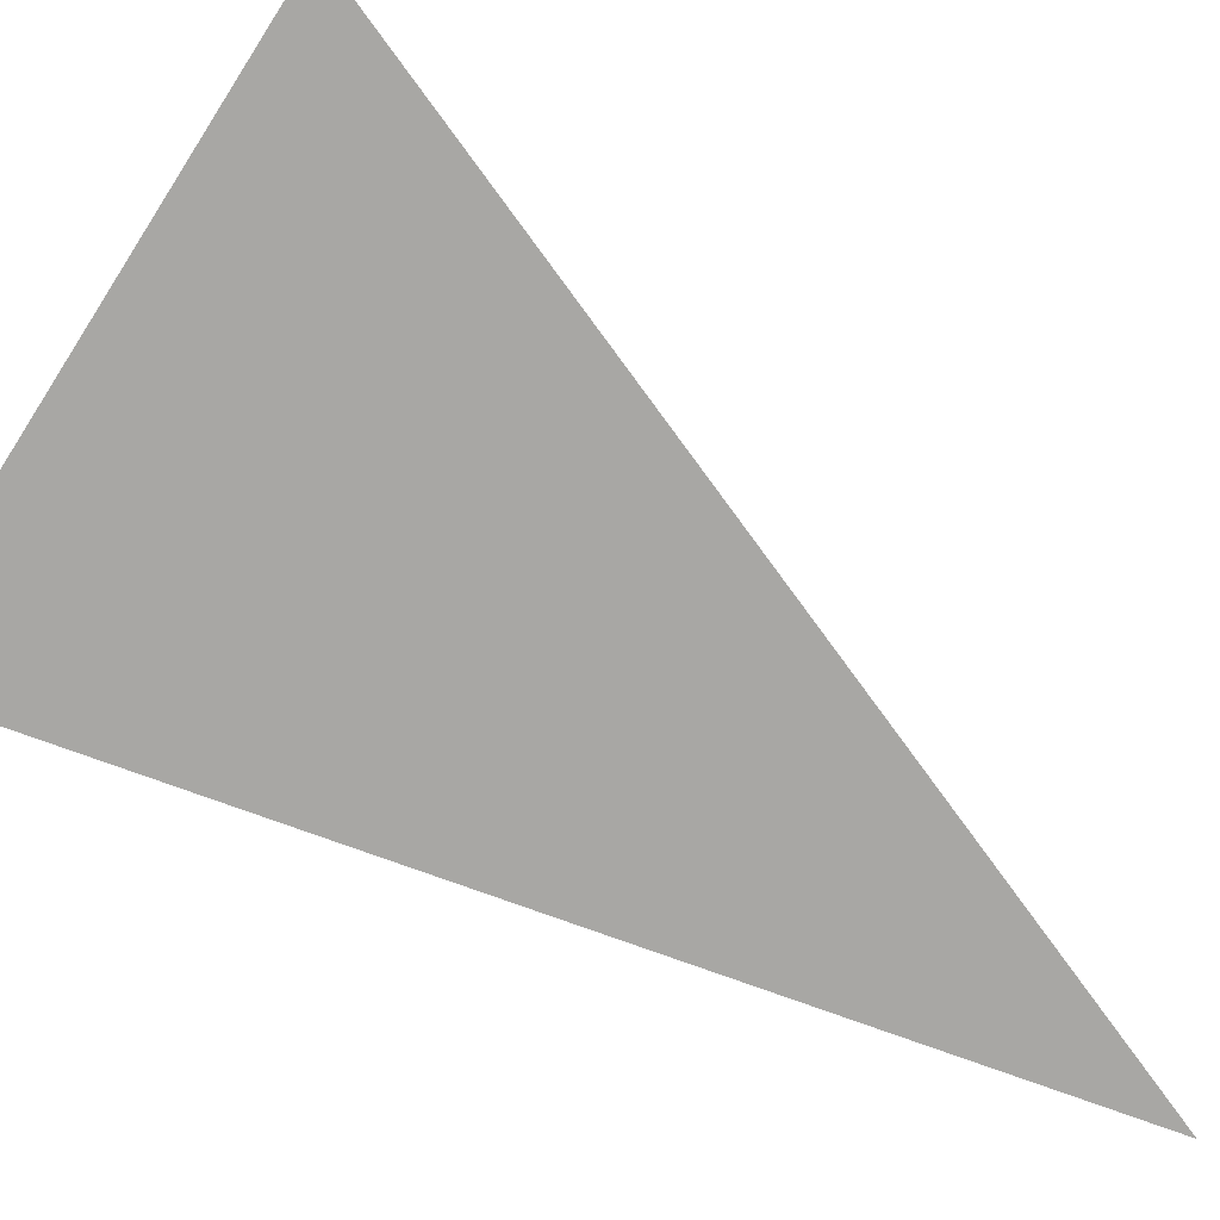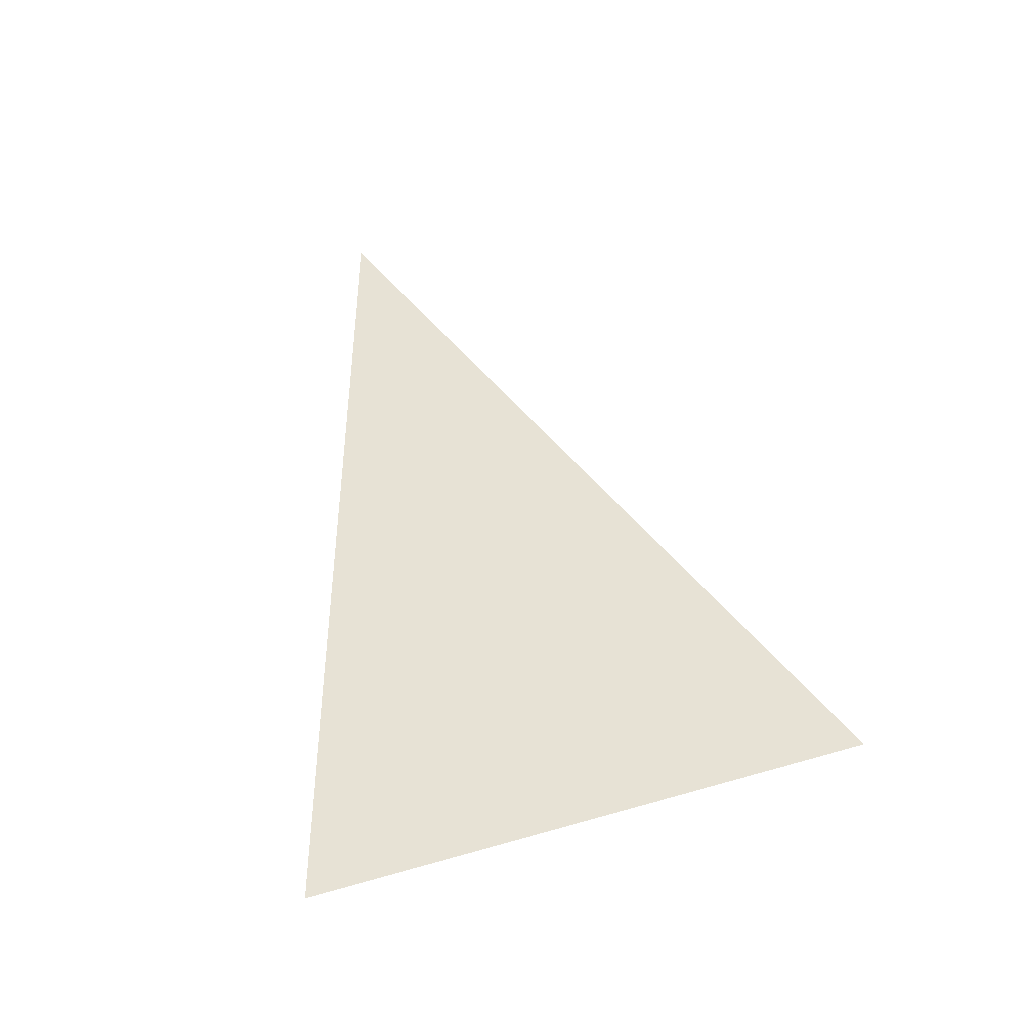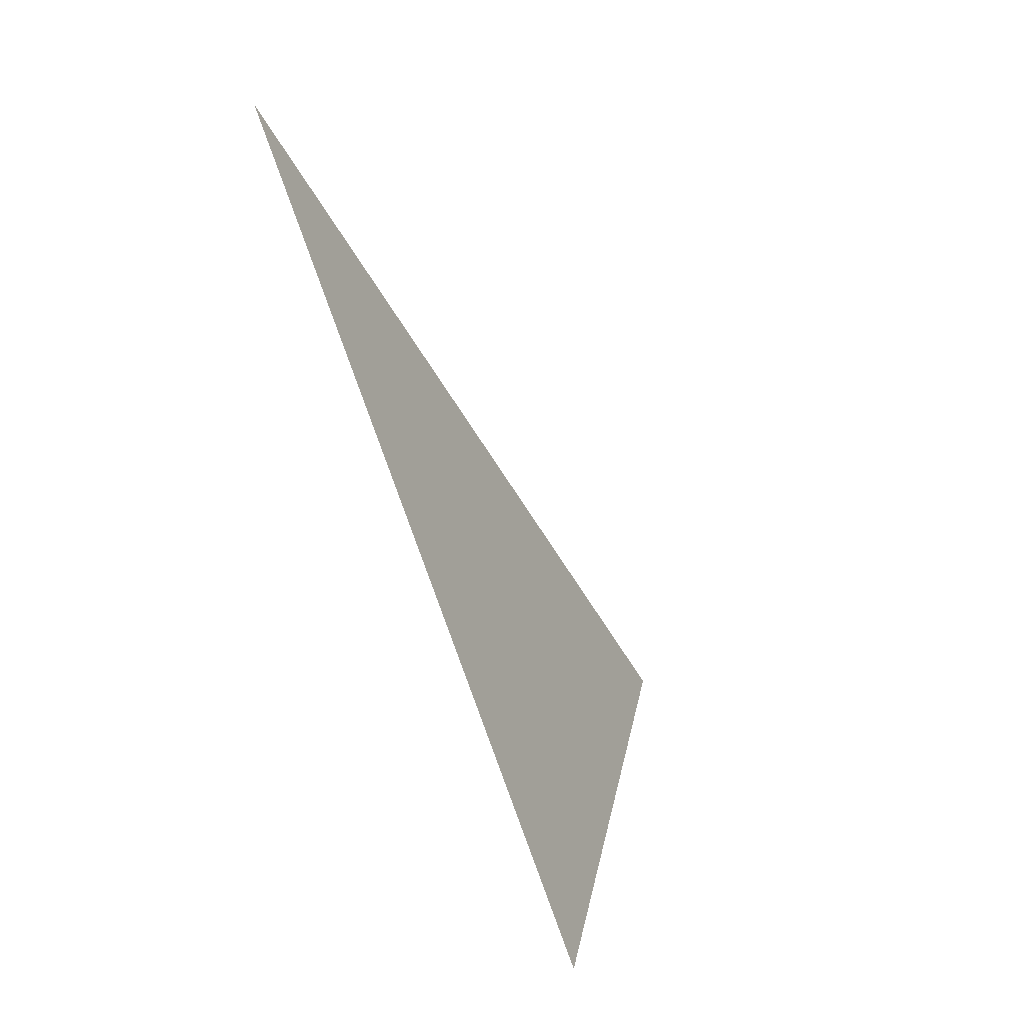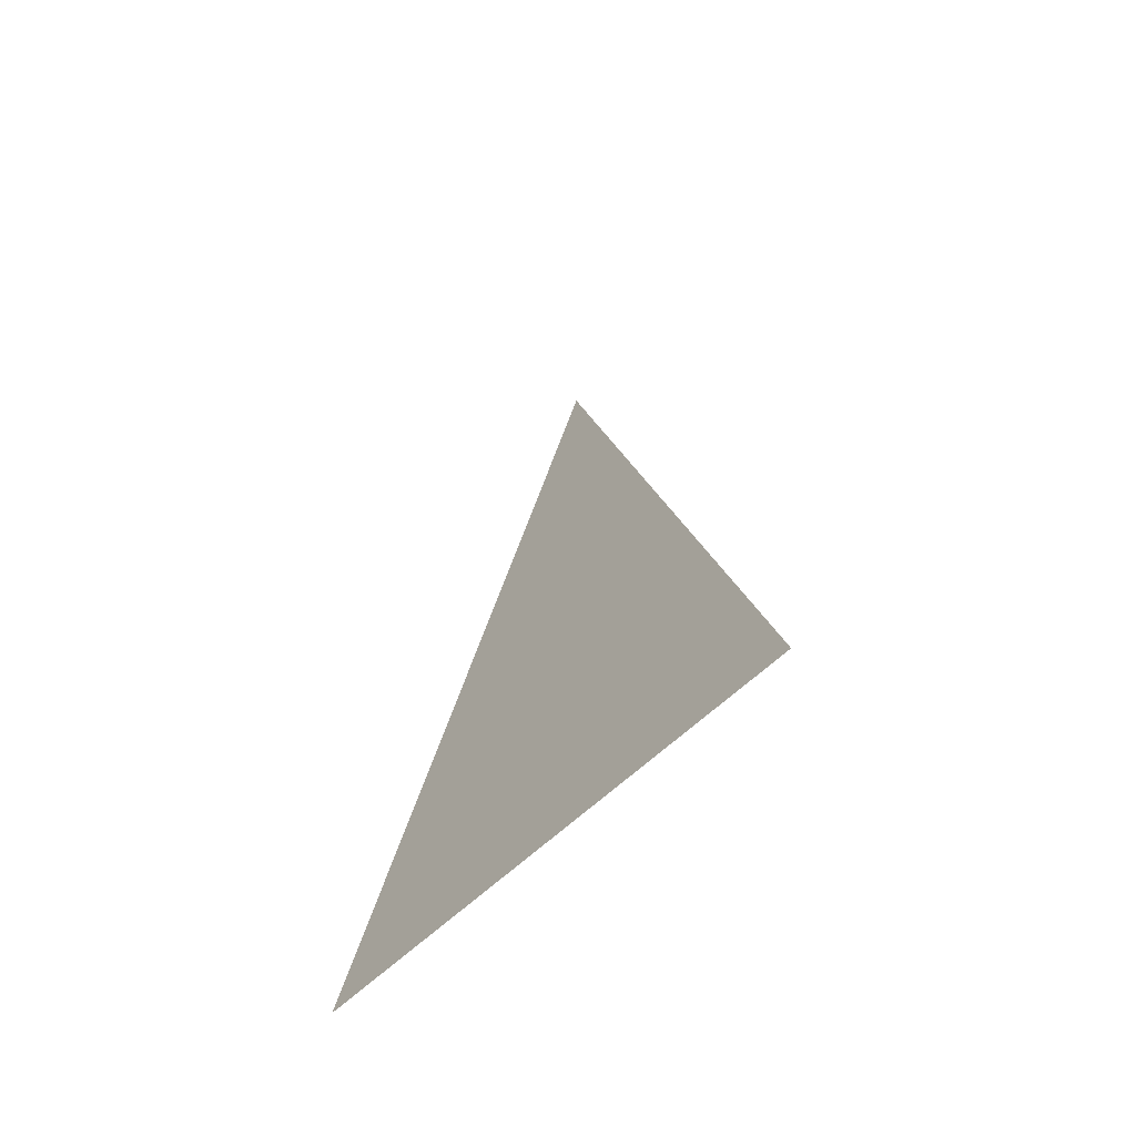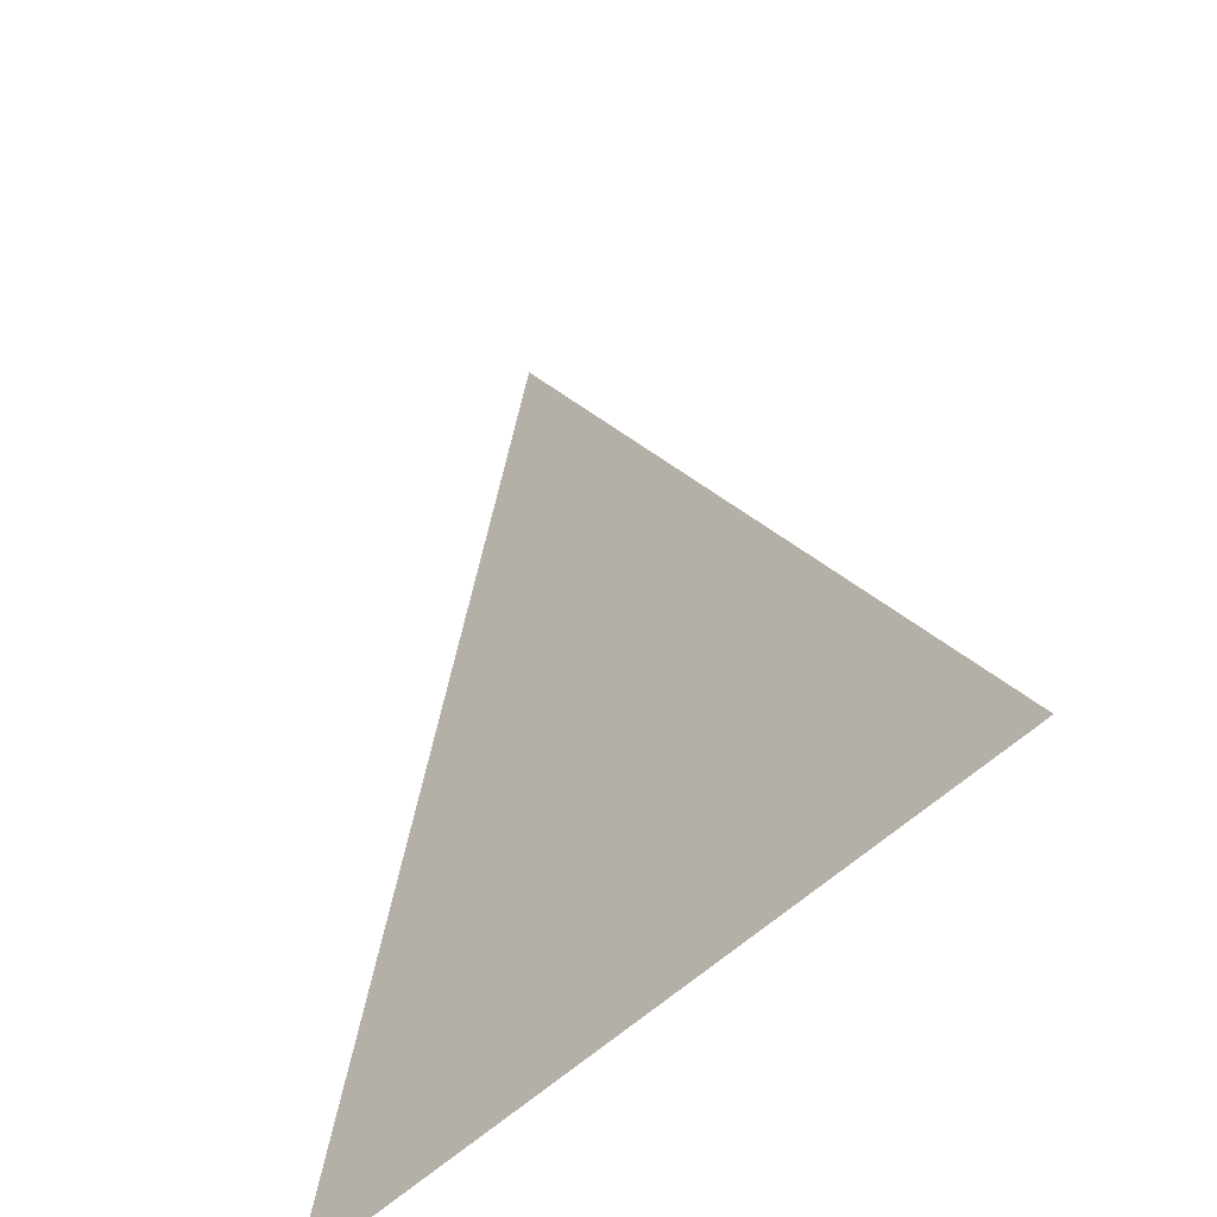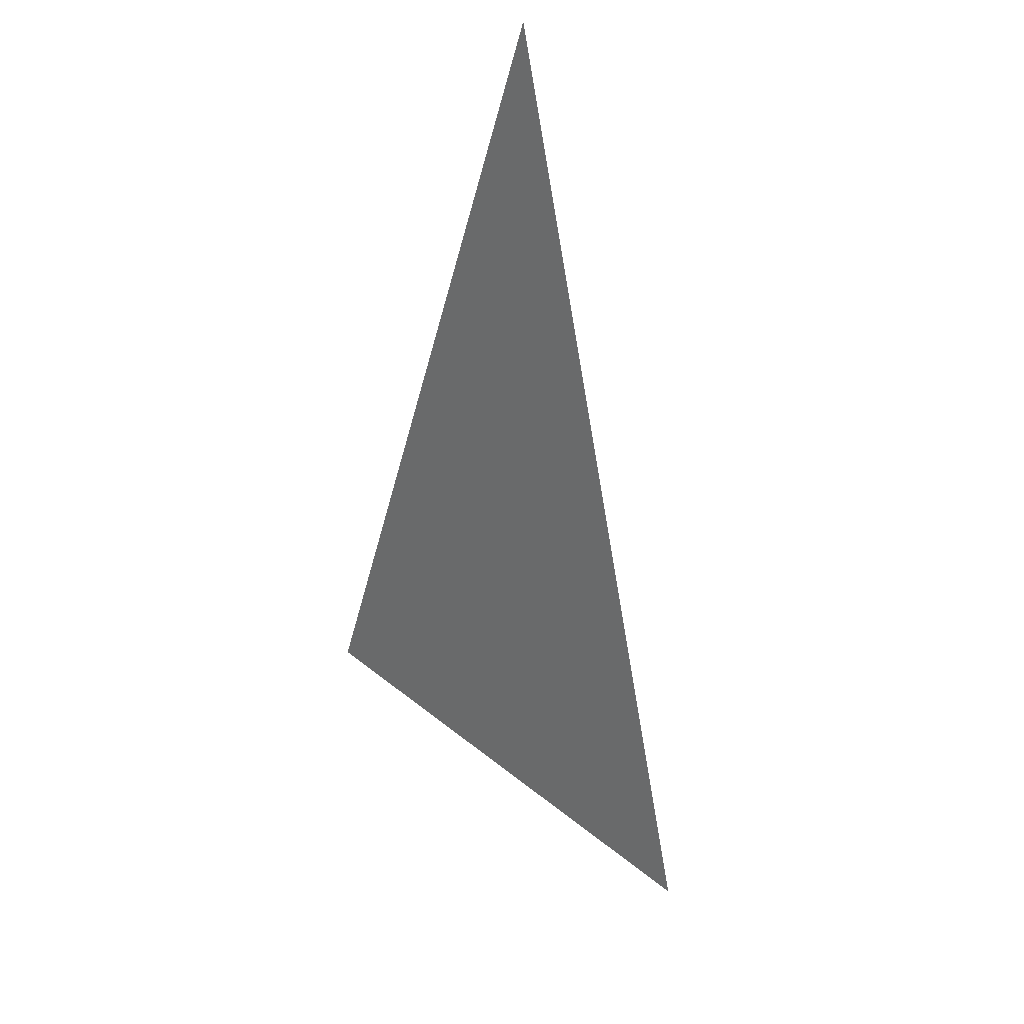
<metadata>
{"format":"obj","ext":"obj","renderer":"f3d","projection":"perspective","resolution":1024,"background":"white","views":[{"elev":-29.3,"azim":67.2,"up":"+Z"},{"elev":-20.8,"azim":-34.6,"up":"+Y"},{"elev":11.9,"azim":-116.0,"up":"+Y"},{"elev":-33.6,"azim":7.9,"up":"+Y"},{"elev":55.4,"azim":-4.4,"up":"+Z"},{"elev":57.2,"azim":8.1,"up":"+Y"}]}
</metadata>
<code>
o Triangle_Teapot
v -7.615 0.2183 -1.874
v -4.385 15.18 -6.277
v -0.1093 2.746 3.762
f 3 2 1

</code>
